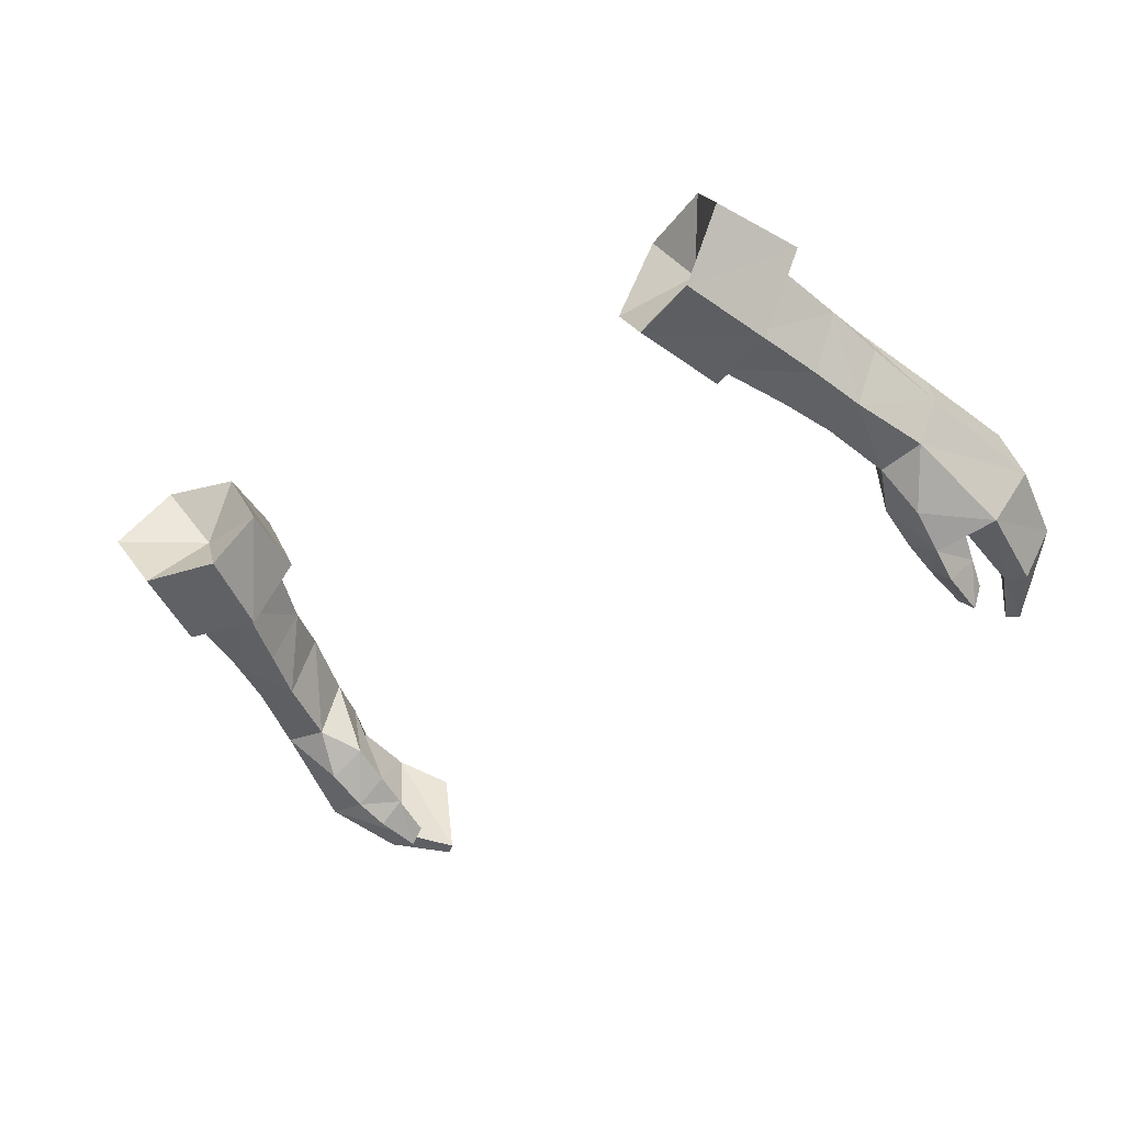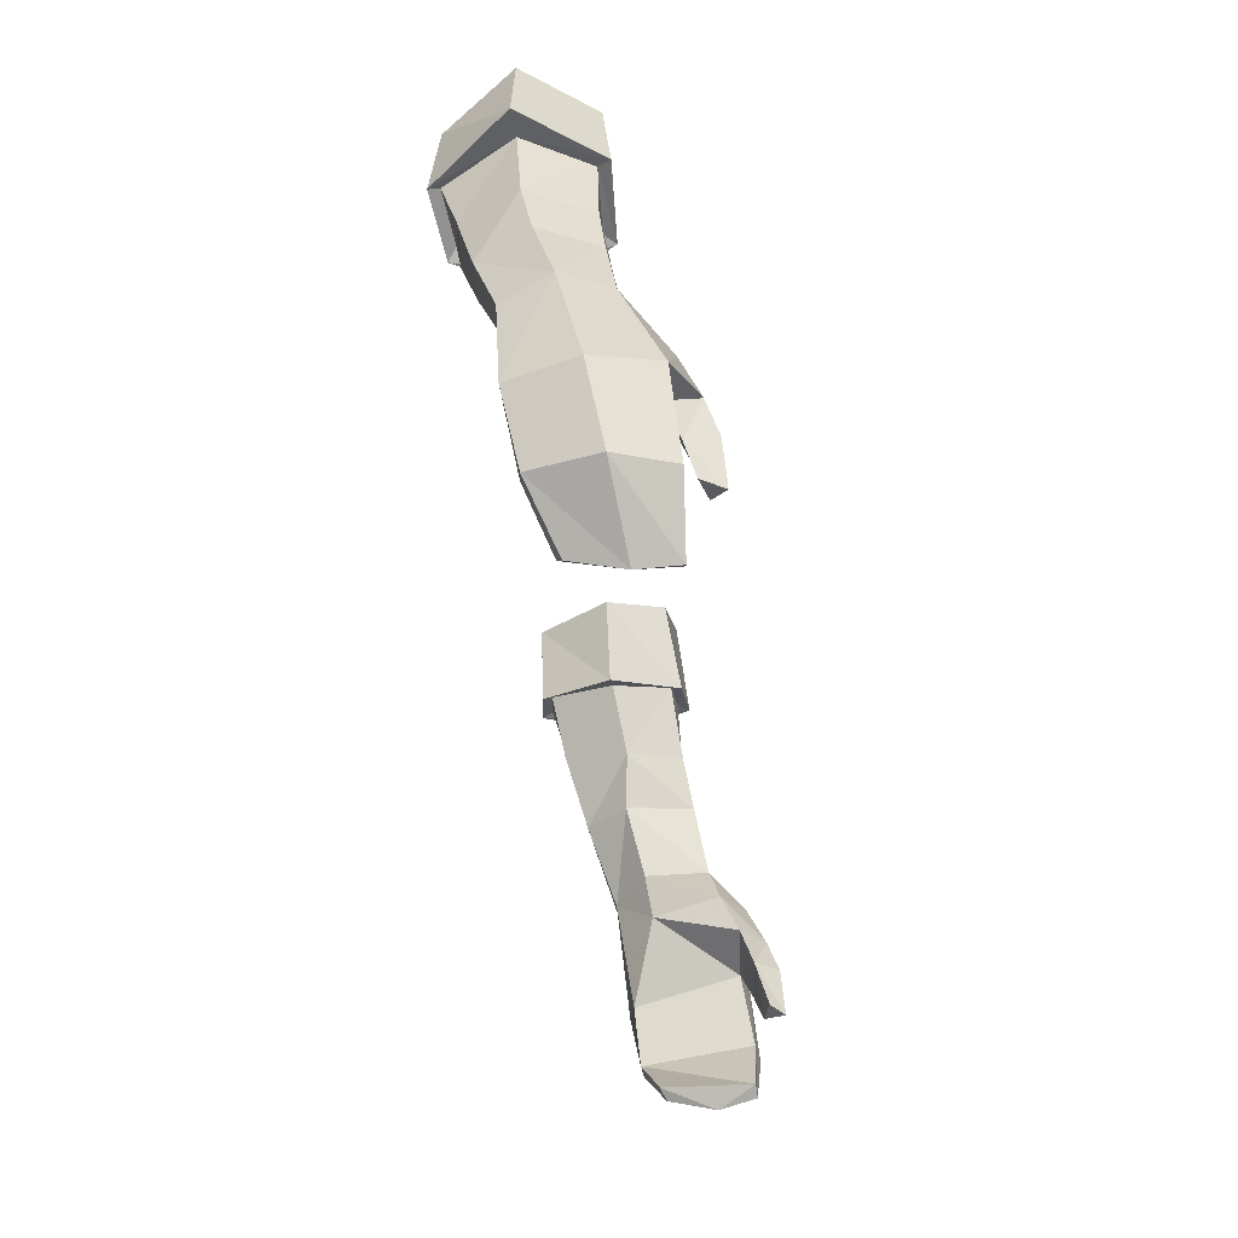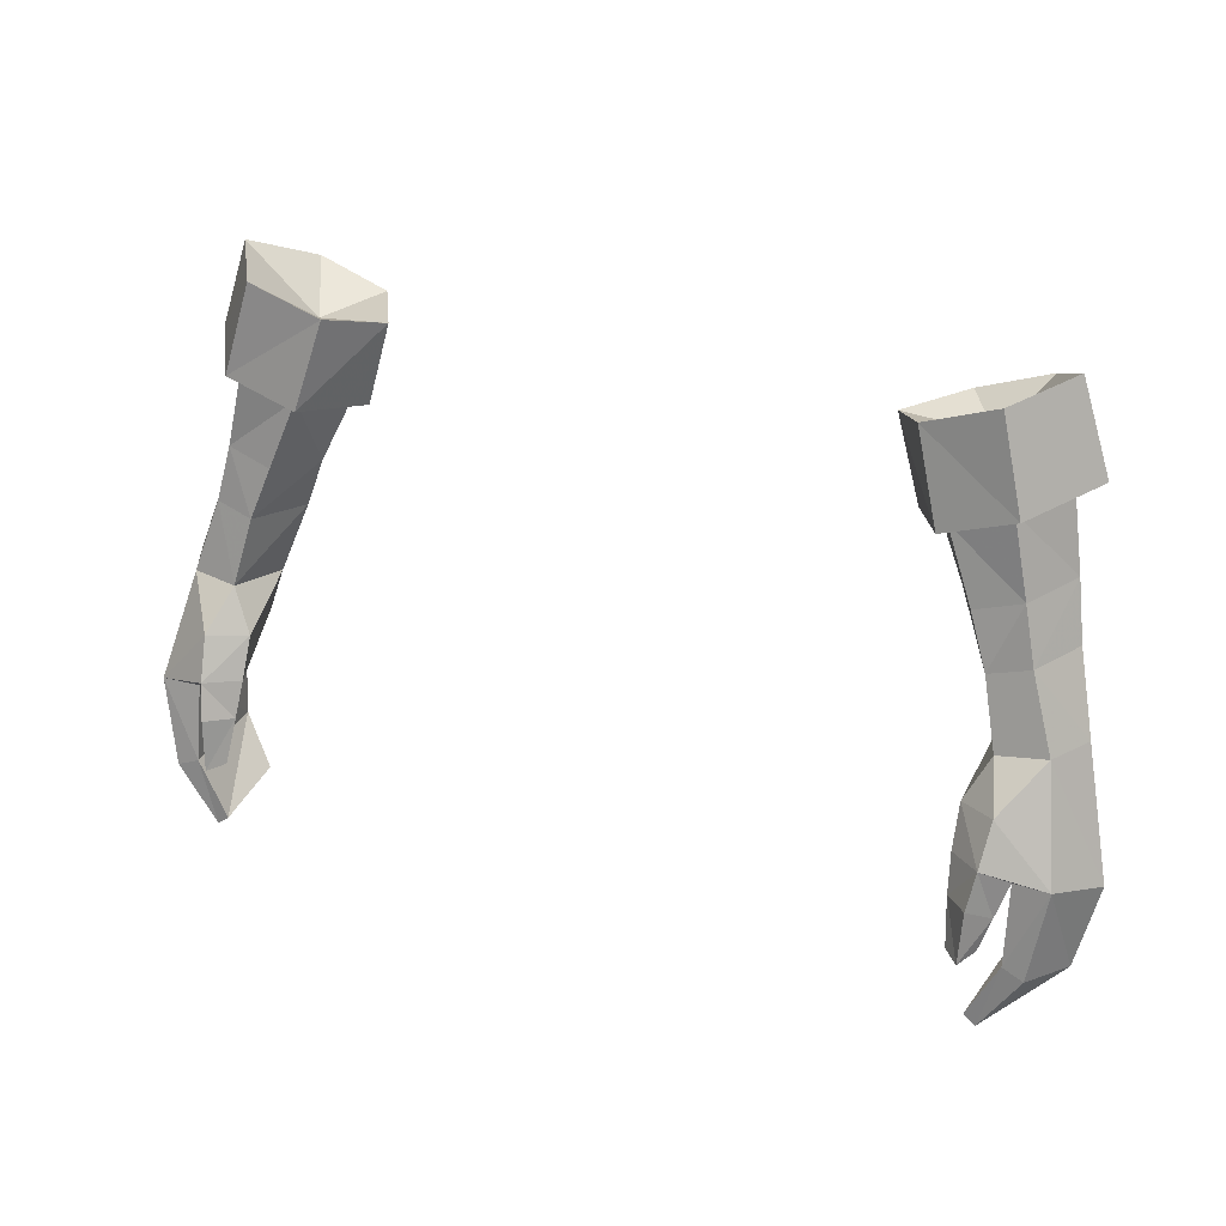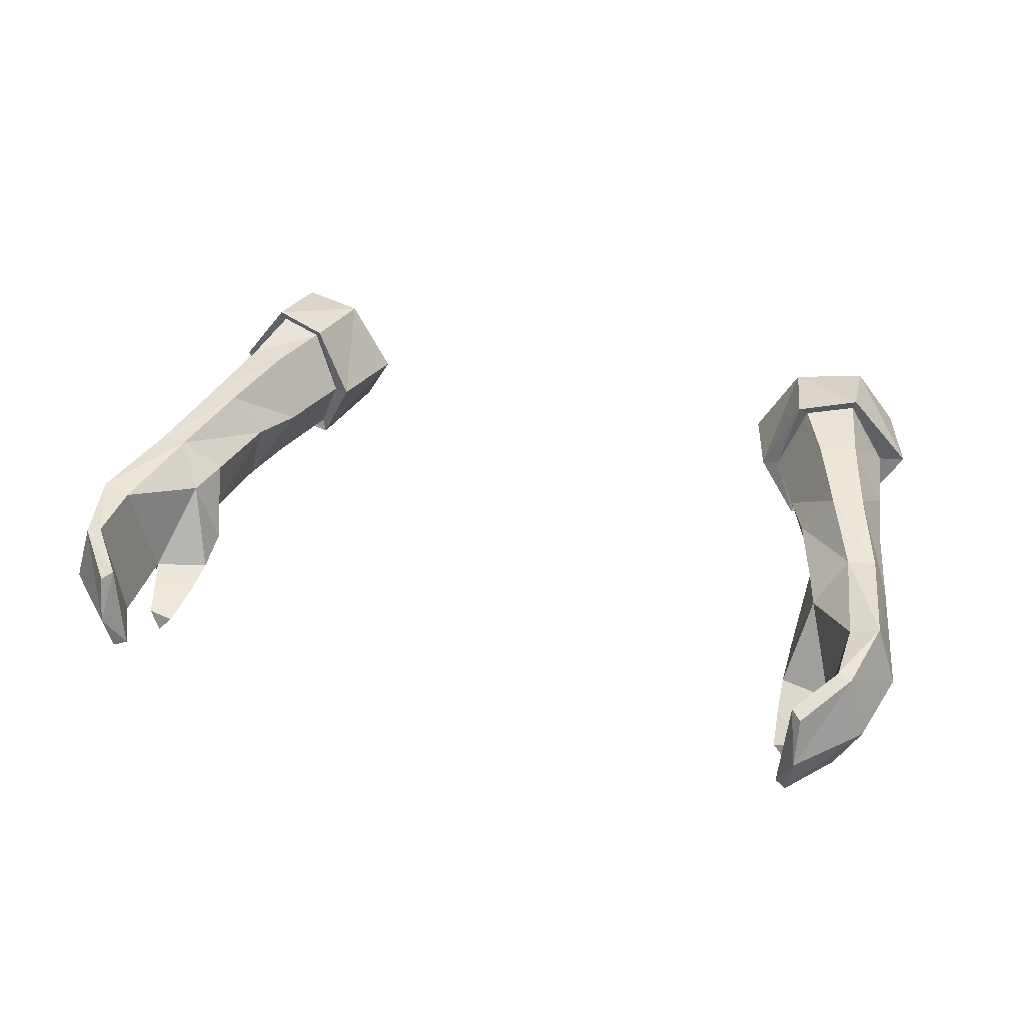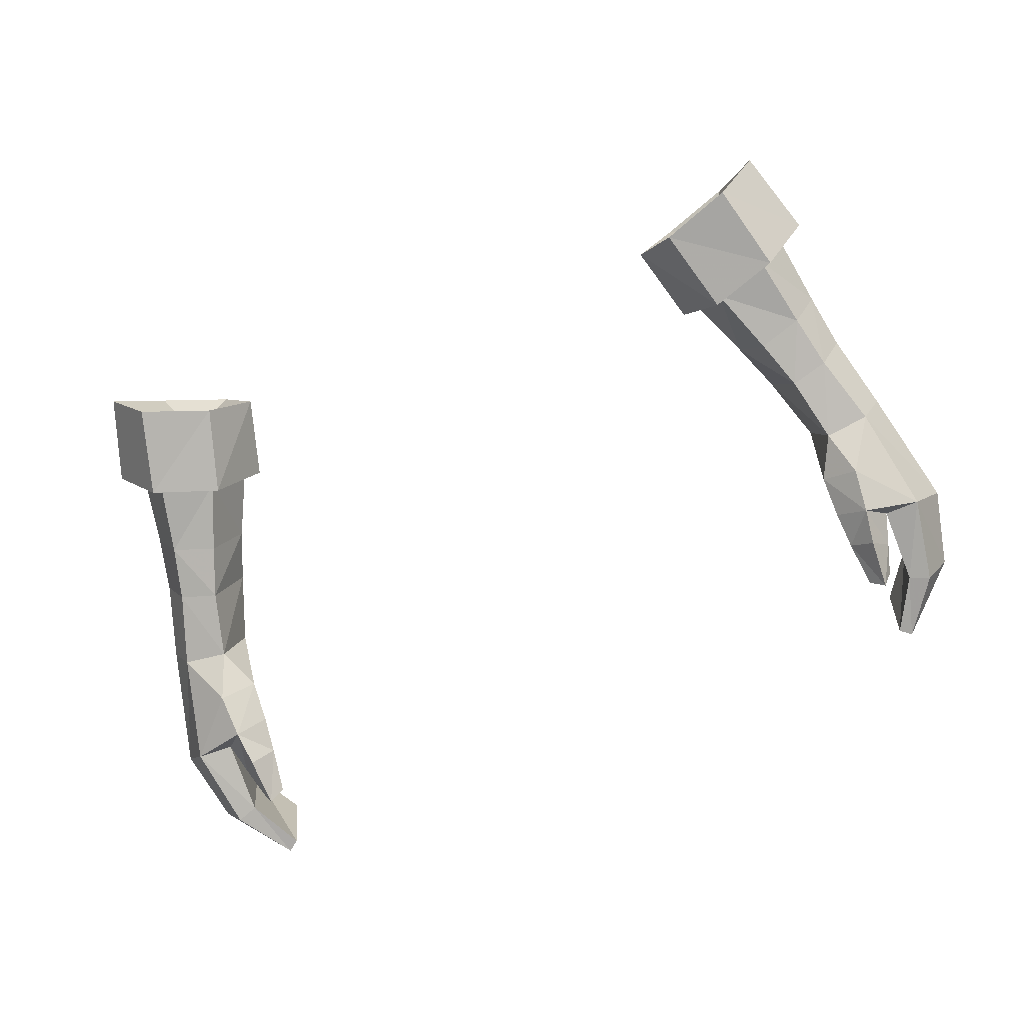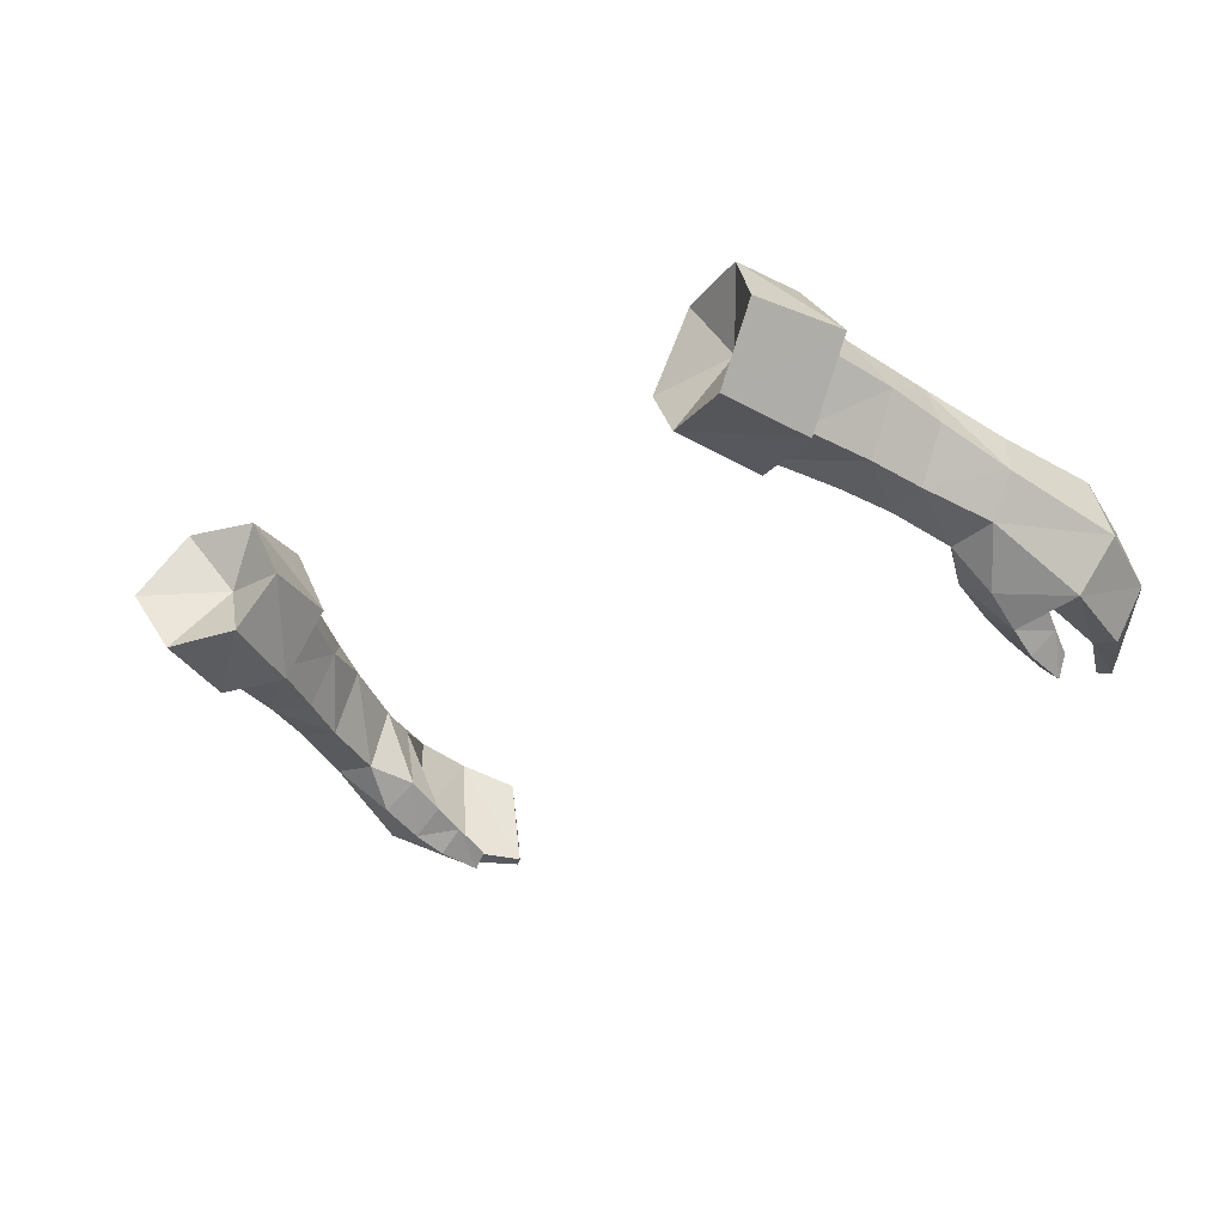
<metadata>
{"format":"obj","ext":"obj","renderer":"f3d","projection":"perspective","resolution":1024,"background":"white","views":[{"elev":-38.7,"azim":37.8,"up":"+Y"},{"elev":-39.4,"azim":-83.8,"up":"+Z"},{"elev":27.3,"azim":25.0,"up":"+Z"},{"elev":33.2,"azim":-161.7,"up":"+Y"},{"elev":-73.2,"azim":20.8,"up":"+Y"},{"elev":-27.1,"azim":41.3,"up":"+Y"}]}
</metadata>
<code>
g taoist_glove_female_35000
v 11.42 2.293 53.51
v 10.96 2.85 55.36
v 12.09 0.7635 55.71
v 12.49 0.5469 53.25
v 10.19 0.4036 50.91
v 11.16 1.703 50.91
v 12.13 0.9084 48.61
v 10.9 -0.08006 48.85
v 11.32 -2 49.11
v 12.74 -1.817 49.23
v 12.02 -1.468 51.46
v 10.83 -1.627 51.16
v 10.19 0.4036 50.91
v 10.9 -0.08006 48.85
v 13.41 -0.4746 49.23
v 12.8 0.187 51.54
v 12.12 1.686 51.18
v 13.01 0.9193 48.73
v 13.69 0.6602 45.53
v 12.78 0.4513 45.41
v 14.32 -1.268 45.55
v 13.37 -3.01 46.11
v 11.59 -3.66 46.66
v 11.73 -3.08 47.92
v 10.66 -2.367 47.8
v 10.67 -2.902 46.59
v 11.97 -3.174 45.06
v 12.28 -2.796 46.01
v 11.43 -4.009 45.6
v 12.28 -2.796 46.01
v 11.97 -3.174 45.06
v 10.75 -3.291 45.52
v 10.67 -2.902 46.59
v 11.36 -4.129 44.04
v 11.68 -3.472 44.15
v 11.68 -3.472 44.15
v 10.91 -3.689 44.16
v 13.22 0.2003 43.27
v 12.78 0.2621 43.42
v 13.76 -1.709 43.18
v 11.97 -0.569 41.8
v 11.65 -0.3995 42.08
v 11.96 -2.039 41.42
v 12.3 -3.158 43.64
v 12.94 -3.268 43.42
v 11.75 -3.189 41.62
v 11.4 -3.167 41.89
v 11.4 -3.167 41.89
v 12.3 -3.158 43.64
v 11.96 -2.039 41.42
v 11.97 -0.569 41.8
v 10.75 -3.291 45.52
v 10.91 -3.689 44.16
v 11.13 -1.152 55.47
v 11.63 -1.258 53.14
v 9.431 -1.097 54.84
v 10.26 -1.36 52.72
v 10.27 2.334 53.08
v 8.626 0.6519 54.46
v 9.457 2.661 54.82
v 9.543 0.3086 52.48
v 11.27 -0.2774 47.6
v 10.66 -2.367 47.8
v 11.36 -4.129 44.04
v 11.75 -3.189 41.62
v 9.543 0.3086 52.48
v 9.25 -1.446 54.65
v 8.486 -1.025 57.34
v 7.4 0.7189 56.82
v 8.118 0.6769 54.29
v 12.91 0.8176 55.82
v 12.02 0.8678 58.55
v 10.66 -1.206 58.16
v 11.39 -1.522 55.4
v 11.07 3.171 55.23
v 9.199 2.917 54.54
v 8.708 2.936 56.85
v 10.85 2.942 57.61
v 8.118 0.6769 54.29
v 7.4 0.7189 56.82
v 8.486 -1.025 57.34
v 9.872 1.079 56.47
v 7.4 0.7189 56.82
v 12.02 0.8678 58.55
v 10.66 -1.206 58.16
v 8.708 2.936 56.85
v 10.85 2.942 57.61
v 8.626 0.6519 54.46
v 9.25 -1.446 54.65
v 8.118 0.6769 54.29
v 12.09 0.7635 55.71
v 12.91 0.8176 55.82
v 11.39 -1.522 55.4
v 11.13 -1.152 55.47
v 9.199 2.917 54.54
v 11.07 3.171 55.23
v 10.96 2.85 55.36
v 9.457 2.661 54.82
v 8.626 0.6519 54.46
v 9.431 -1.097 54.84
v -11.43 2.293 53.51
v -12.5 0.5469 53.25
v -12.1 0.7635 55.71
v -10.97 2.85 55.36
v -10.2 0.4036 50.91
v -10.91 -0.08009 48.85
v -12.14 0.9084 48.61
v -11.17 1.703 50.91
v -11.33 -2 49.11
v -10.84 -1.627 51.16
v -12.03 -1.468 51.46
v -12.75 -1.817 49.23
v -10.91 -0.08009 48.85
v -10.2 0.4036 50.91
v -12.81 0.187 51.54
v -13.42 -0.4747 49.23
v -13.02 0.9193 48.73
v -12.13 1.687 51.18
v -12.79 0.4513 45.41
v -13.7 0.6602 45.53
v -14.33 -1.268 45.55
v -13.38 -3.01 46.11
v -11.6 -3.66 46.66
v -10.68 -2.902 46.59
v -10.67 -2.367 47.8
v -11.74 -3.08 47.92
v -11.98 -3.174 45.06
v -11.44 -4.009 45.6
v -12.29 -2.796 46.01
v -12.29 -2.796 46.01
v -10.68 -2.902 46.59
v -10.76 -3.291 45.52
v -11.98 -3.174 45.06
v -11.37 -4.129 44.04
v -11.69 -3.472 44.15
v -10.93 -3.689 44.16
v -11.69 -3.472 44.15
v -12.79 0.2621 43.42
v -13.23 0.2002 43.27
v -13.77 -1.709 43.18
v -11.66 -0.3995 42.08
v -11.98 -0.569 41.8
v -11.97 -2.039 41.42
v -12.31 -3.158 43.64
v -12.95 -3.268 43.42
v -11.76 -3.189 41.62
v -11.41 -3.168 41.89
v -11.41 -3.168 41.89
v -12.31 -3.158 43.64
v -11.97 -2.039 41.42
v -11.98 -0.569 41.8
v -10.76 -3.291 45.52
v -10.93 -3.689 44.16
v -11.64 -1.258 53.14
v -11.14 -1.152 55.47
v -10.27 -1.36 52.72
v -9.441 -1.097 54.84
v -10.28 2.334 53.08
v -8.636 0.6519 54.46
v -9.553 0.3086 52.48
v -9.467 2.661 54.82
v -11.29 -0.2774 47.6
v -10.67 -2.367 47.8
v -11.37 -4.129 44.04
v -11.76 -3.189 41.62
v -9.553 0.3086 52.48
v -9.261 -1.446 54.65
v -8.128 0.6769 54.29
v -7.41 0.7189 56.82
v -8.496 -1.025 57.34
v -12.92 0.8175 55.82
v -11.4 -1.522 55.4
v -10.67 -1.206 58.16
v -12.03 0.8678 58.55
v -11.08 3.171 55.23
v -10.86 2.942 57.61
v -8.718 2.936 56.85
v -9.209 2.917 54.54
v -8.128 0.6769 54.29
v -7.41 0.7189 56.82
v -8.496 -1.025 57.34
v -7.41 0.7189 56.82
v -9.882 1.079 56.47
v -12.03 0.8678 58.55
v -10.67 -1.206 58.16
v -8.718 2.936 56.85
v -10.86 2.942 57.61
v -8.636 0.6519 54.46
v -8.128 0.6769 54.29
v -9.261 -1.446 54.65
v -12.1 0.7635 55.71
v -11.14 -1.152 55.47
v -11.4 -1.522 55.4
v -12.92 0.8175 55.82
v -9.209 2.917 54.54
v -9.467 2.661 54.82
v -10.97 2.85 55.36
v -11.08 3.171 55.23
v -8.636 0.6519 54.46
v -9.441 -1.097 54.84
f 1 2 3
f 3 4 1
f 5 6 7
f 7 8 5
f 9 10 11
f 11 12 9
f 9 12 13
f 13 14 9
f 11 10 15
f 15 16 11
f 6 17 18
f 18 7 6
f 17 16 15
f 15 18 17
f 7 18 19
f 19 20 7
f 15 21 19
f 19 18 15
f 10 22 21
f 21 15 10
f 23 24 25
f 25 26 23
f 27 28 23
f 23 29 27
f 30 31 32
f 32 33 30
f 34 35 27
f 27 29 34
f 32 31 36
f 36 37 32
f 19 38 39
f 39 20 19
f 21 40 38
f 38 19 21
f 38 41 42
f 42 39 38
f 43 41 38
f 38 40 43
f 44 45 22
f 22 28 44
f 46 45 44
f 44 47 46
f 40 45 46
f 46 43 40
f 48 49 39
f 39 42 48
f 22 45 40
f 40 21 22
f 39 49 30
f 30 20 39
f 50 48 42
f 42 51 50
f 52 53 34
f 34 29 52
f 52 29 23
f 23 26 52
f 4 3 54
f 54 55 4
f 55 54 56
f 56 57 55
f 17 6 58
f 58 1 17
f 59 60 58
f 58 61 59
f 62 7 20
f 22 24 23
f 10 9 24
f 9 25 24
f 9 14 25
f 63 8 62
f 22 23 28
f 62 33 63
f 36 64 37
f 20 30 62
f 62 30 33
f 7 62 8
f 50 65 48
f 10 24 22
f 11 16 4
f 12 11 55
f 4 16 17
f 4 17 1
f 58 6 61
f 66 12 57
f 57 12 55
f 67 68 69
f 69 70 67
f 71 72 73
f 73 74 71
f 75 76 77
f 77 78 75
f 79 80 77
f 77 76 79
f 74 73 68
f 68 67 74
f 81 82 83
f 84 82 85
f 86 82 87
f 83 82 86
f 85 82 81
f 87 82 84
f 1 58 60
f 60 2 1
f 88 56 89
f 89 90 88
f 91 92 93
f 93 94 91
f 95 96 97
f 97 98 95
f 99 79 95
f 95 98 99
f 94 93 67
f 67 100 94
f 71 75 78
f 78 72 71
f 91 97 96
f 96 92 91
f 6 5 61
f 4 55 11
f 66 13 12
f 66 57 56
f 56 88 66
f 101 102 103
f 103 104 101
f 105 106 107
f 107 108 105
f 109 110 111
f 111 112 109
f 109 113 114
f 114 110 109
f 111 115 116
f 116 112 111
f 108 107 117
f 117 118 108
f 118 117 116
f 116 115 118
f 107 119 120
f 120 117 107
f 116 117 120
f 120 121 116
f 112 116 121
f 121 122 112
f 123 124 125
f 125 126 123
f 127 128 123
f 123 129 127
f 130 131 132
f 132 133 130
f 134 128 127
f 127 135 134
f 132 136 137
f 137 133 132
f 120 119 138
f 138 139 120
f 121 120 139
f 139 140 121
f 139 138 141
f 141 142 139
f 143 140 139
f 139 142 143
f 144 129 122
f 122 145 144
f 146 147 144
f 144 145 146
f 140 143 146
f 146 145 140
f 148 141 138
f 138 149 148
f 122 121 140
f 140 145 122
f 138 119 130
f 130 149 138
f 150 151 141
f 141 148 150
f 152 128 134
f 134 153 152
f 152 124 123
f 123 128 152
f 102 154 155
f 155 103 102
f 154 156 157
f 157 155 154
f 118 101 158
f 158 108 118
f 159 160 158
f 158 161 159
f 162 119 107
f 122 123 126
f 112 126 109
f 109 126 125
f 109 125 113
f 163 162 106
f 122 129 123
f 162 163 131
f 137 136 164
f 119 162 130
f 162 131 130
f 107 106 162
f 150 148 165
f 112 122 126
f 111 102 115
f 110 154 111
f 102 118 115
f 102 101 118
f 158 160 108
f 166 156 110
f 156 154 110
f 167 168 169
f 169 170 167
f 171 172 173
f 173 174 171
f 175 176 177
f 177 178 175
f 179 178 177
f 177 180 179
f 172 167 170
f 170 173 172
f 181 182 183
f 184 185 183
f 186 187 183
f 182 186 183
f 185 181 183
f 187 184 183
f 101 104 161
f 161 158 101
f 188 189 190
f 190 157 188
f 191 192 193
f 193 194 191
f 195 196 197
f 197 198 195
f 199 196 195
f 195 179 199
f 192 200 167
f 167 193 192
f 171 174 176
f 176 175 171
f 191 194 198
f 198 197 191
f 108 160 105
f 102 111 154
f 166 110 114
f 166 188 157
f 157 156 166

</code>
